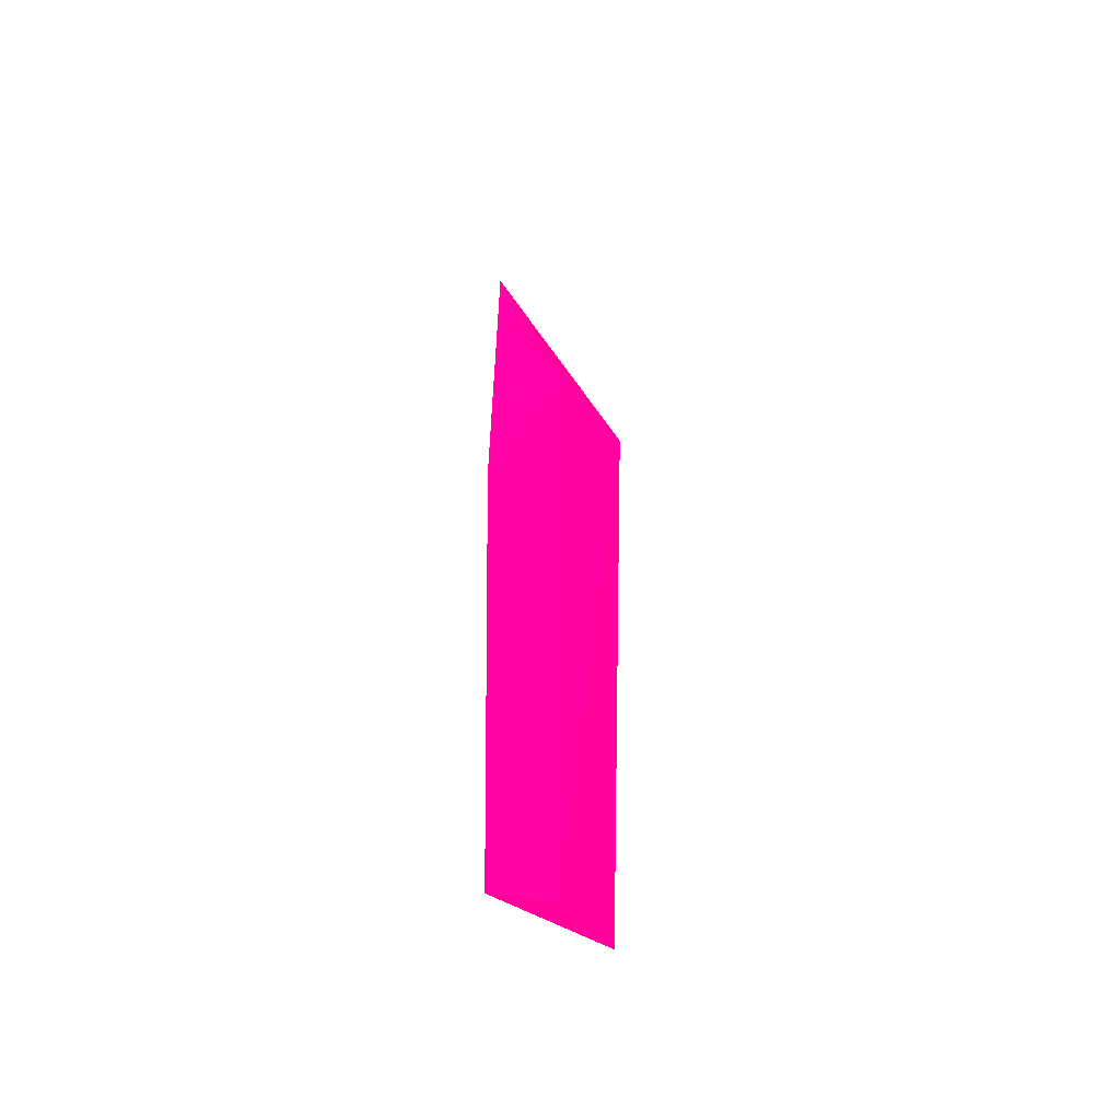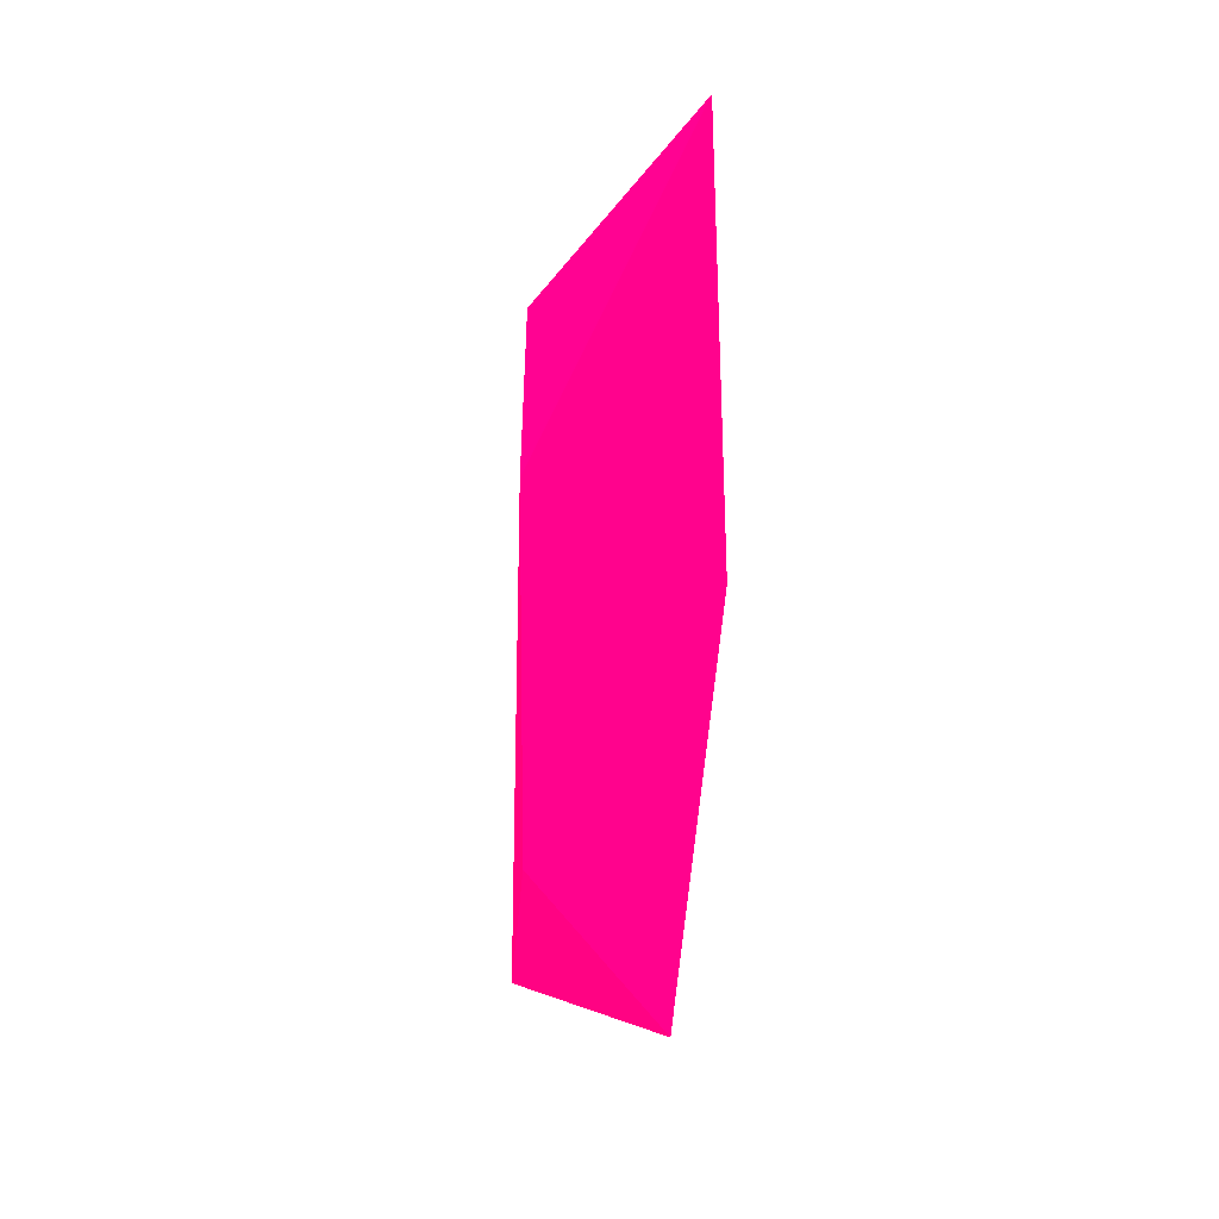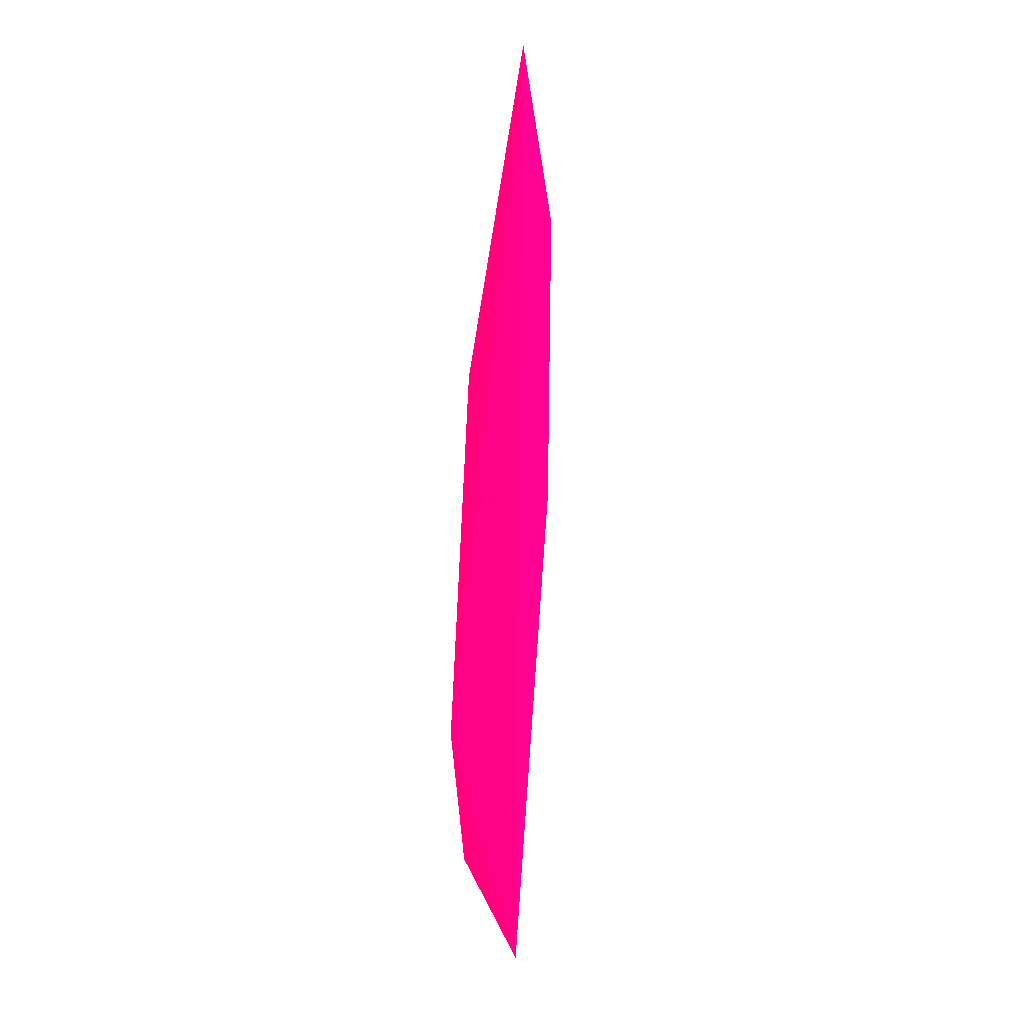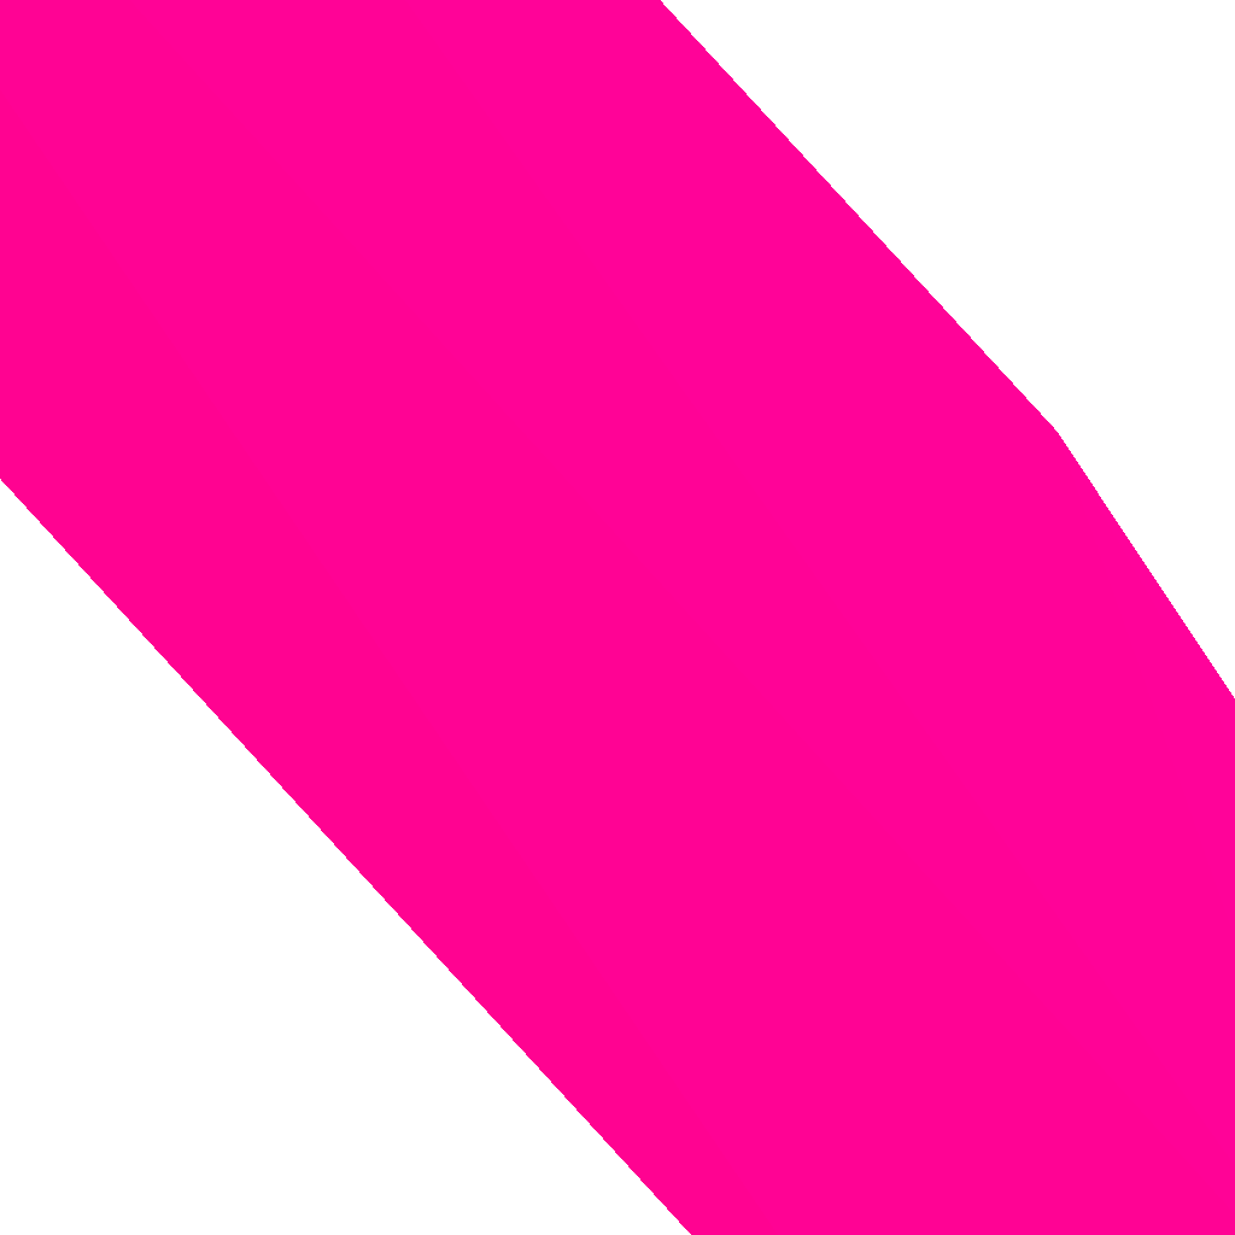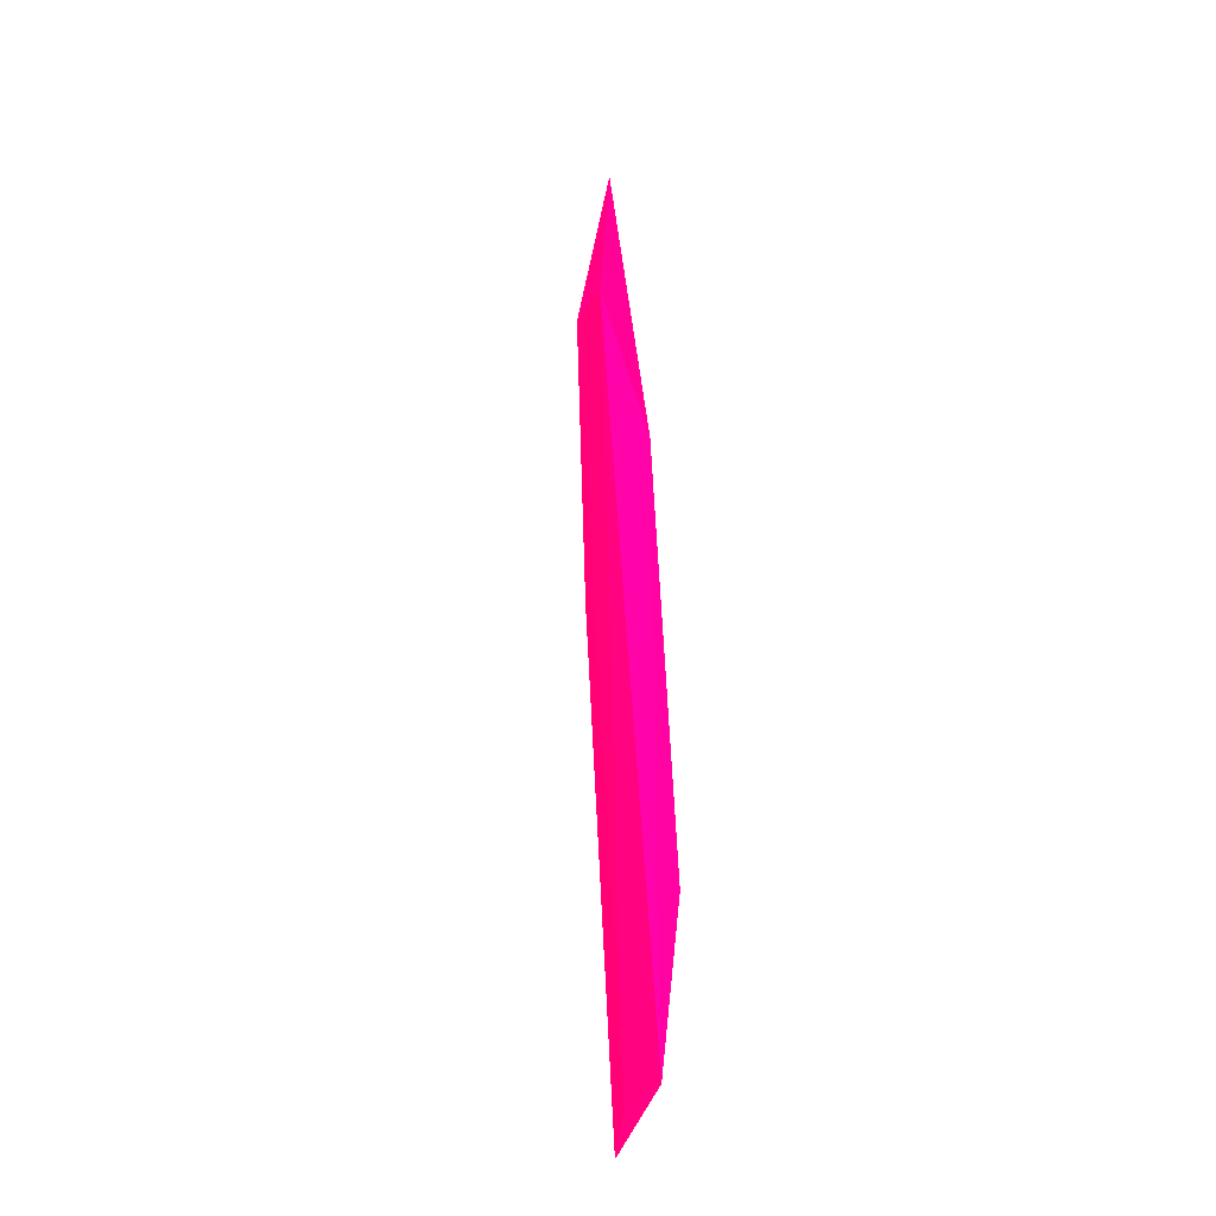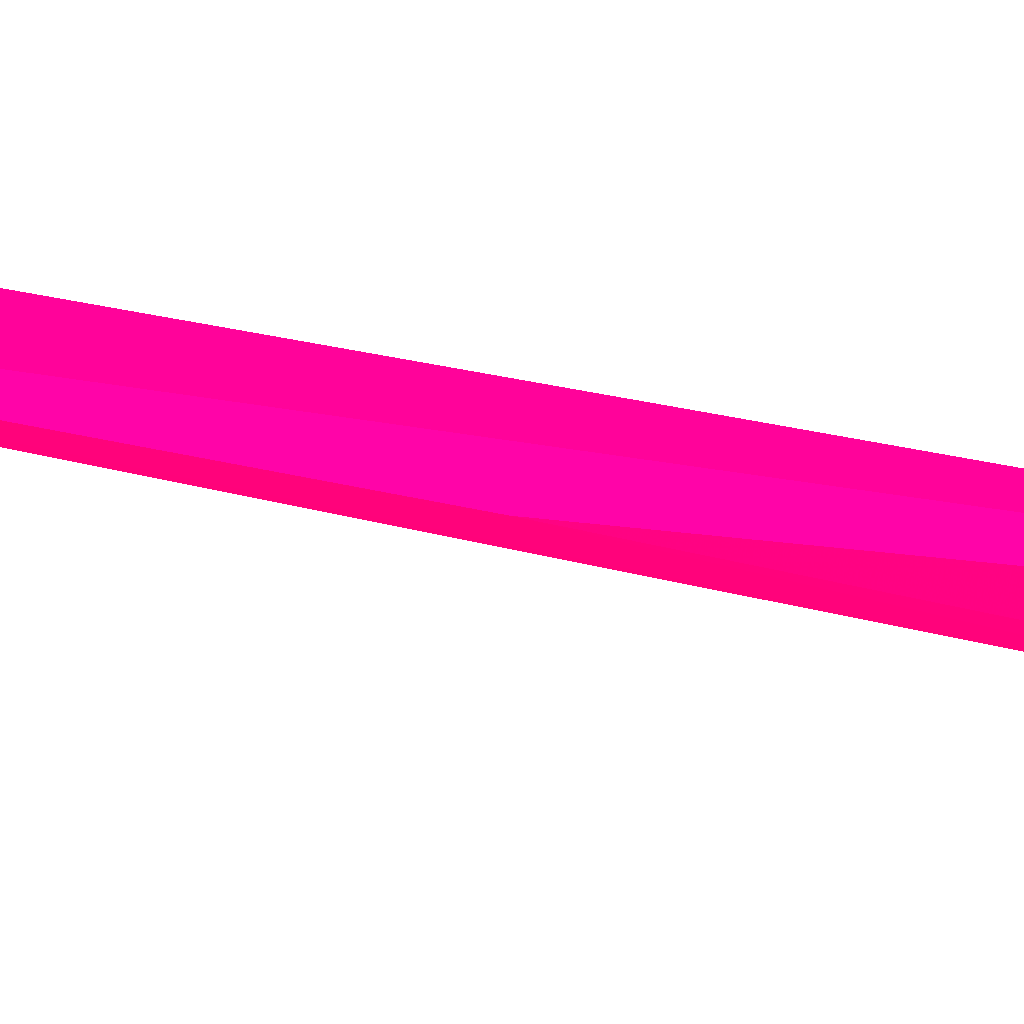
<metadata>
{"format":"obj","ext":"obj","renderer":"f3d","projection":"perspective","resolution":1024,"background":"white","views":[{"elev":-53.5,"azim":-71.4,"up":"+Z"},{"elev":30.2,"azim":165.7,"up":"+Z"},{"elev":10.8,"azim":-133.3,"up":"+Z"},{"elev":-52.2,"azim":-147.2,"up":"+Y"},{"elev":-16.7,"azim":55.1,"up":"+Z"},{"elev":22.3,"azim":-69.3,"up":"+Y"}]}
</metadata>
<code>
v -0.07891 -0.09584 0.3209 0.9882 0.007843 0.3686
v -0.0264 -0.1045 0.09115 0.9882 0.007843 0.3686
v -0.07295 -0.08618 0.07446 0.9882 0.007843 0.3686
v -0.07827 -0.08421 0.3742 0.9882 0.007843 0.3686
v -0.03819 -0.1154 0.3107 0.9882 0.007843 0.3686
v -0.0292 -0.096 0.141 0.9882 0.007843 0.3686
v -0.03241 -0.1025 0.2675 0.9882 0.007843 0.3686
v -0.05248 -0.09766 0.0869 0.9882 0.007843 0.3686
v -0.08699 -0.08689 0.2356 0.9882 0.007843 0.3686
v -0.06758 -0.1033 0.3163 0.9882 0.007843 0.3686
f 9 3 10
f 2 3 6
f 3 4 6
f 4 5 7
f 5 2 7
f 2 6 7
f 6 4 7
f 3 2 8
f 2 5 8
f 1 4 9
f 4 3 9
f 4 1 10
f 5 4 10
f 3 8 10
f 8 5 10
f 1 9 10

</code>
